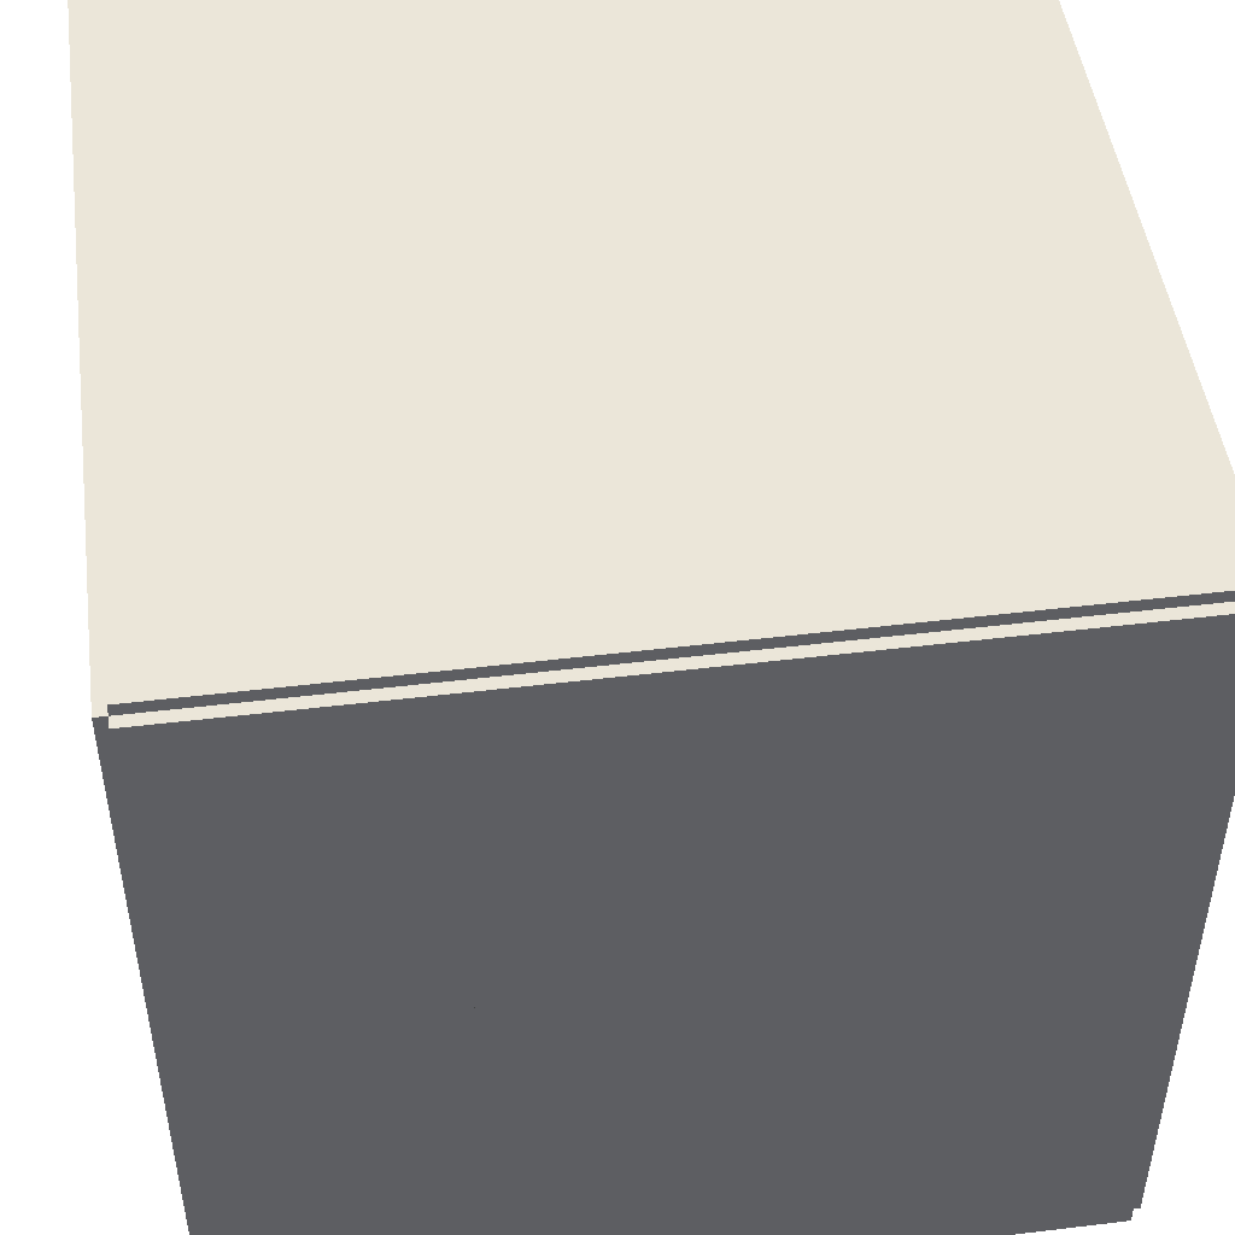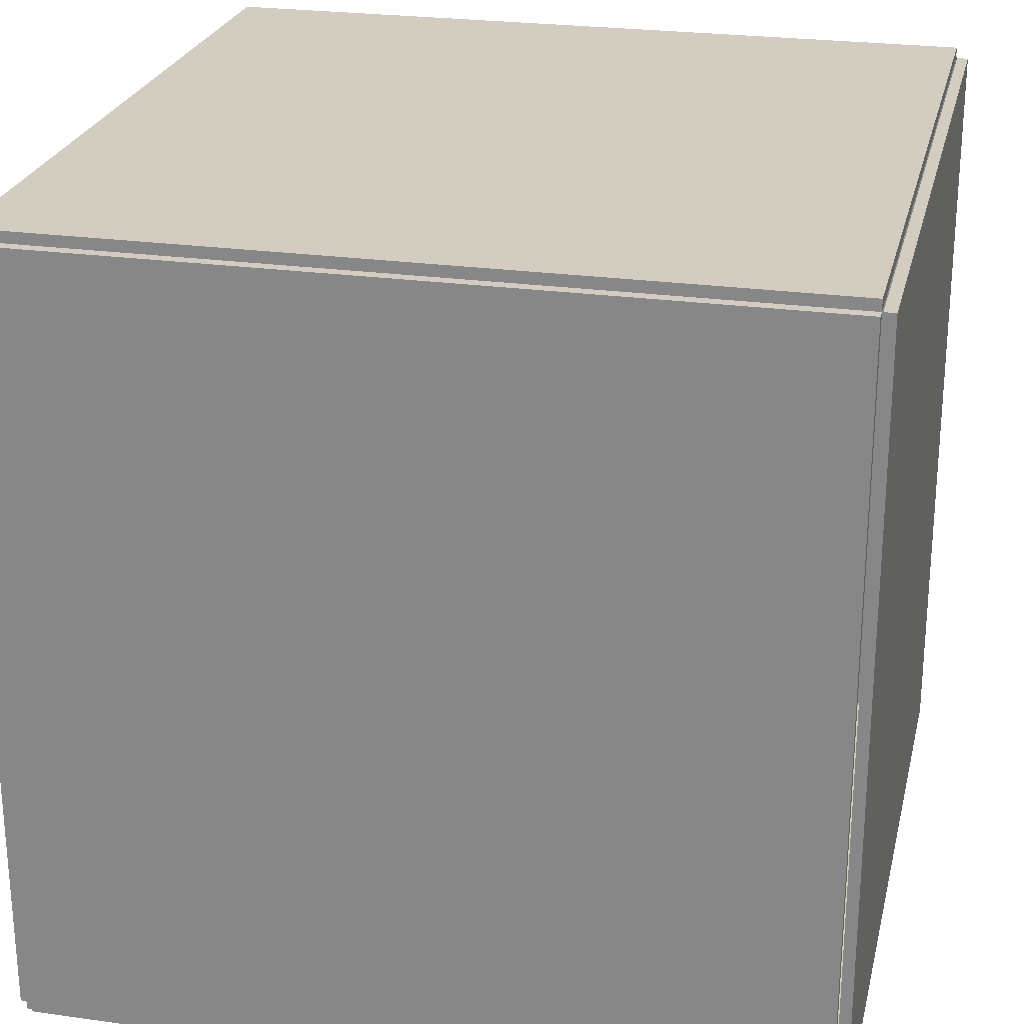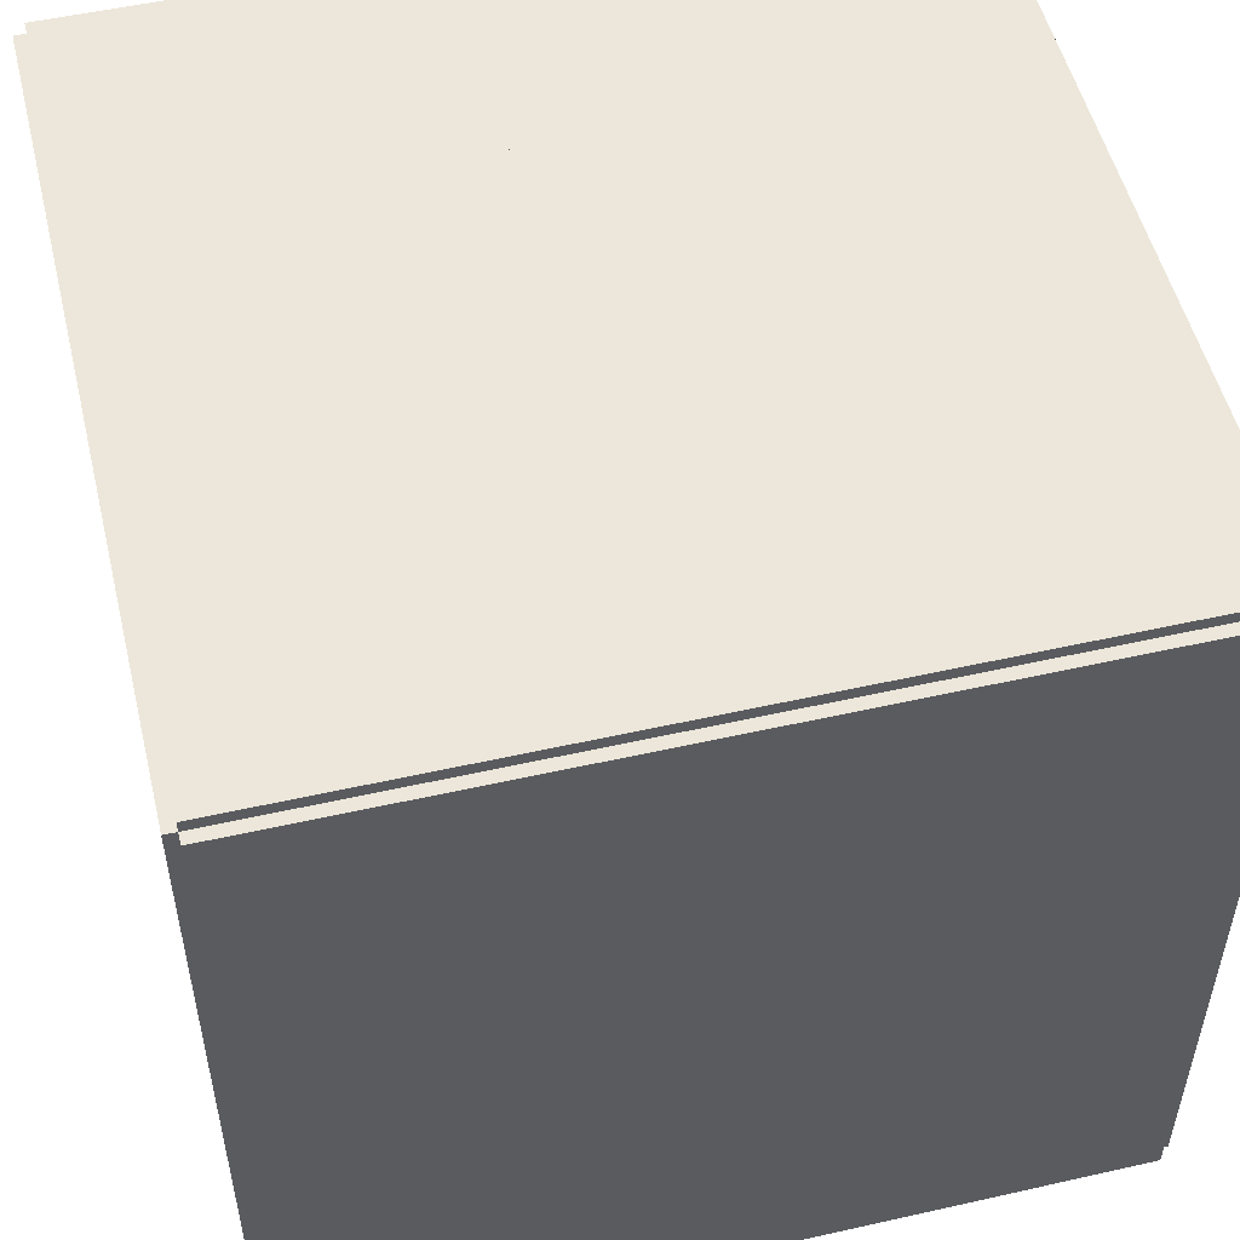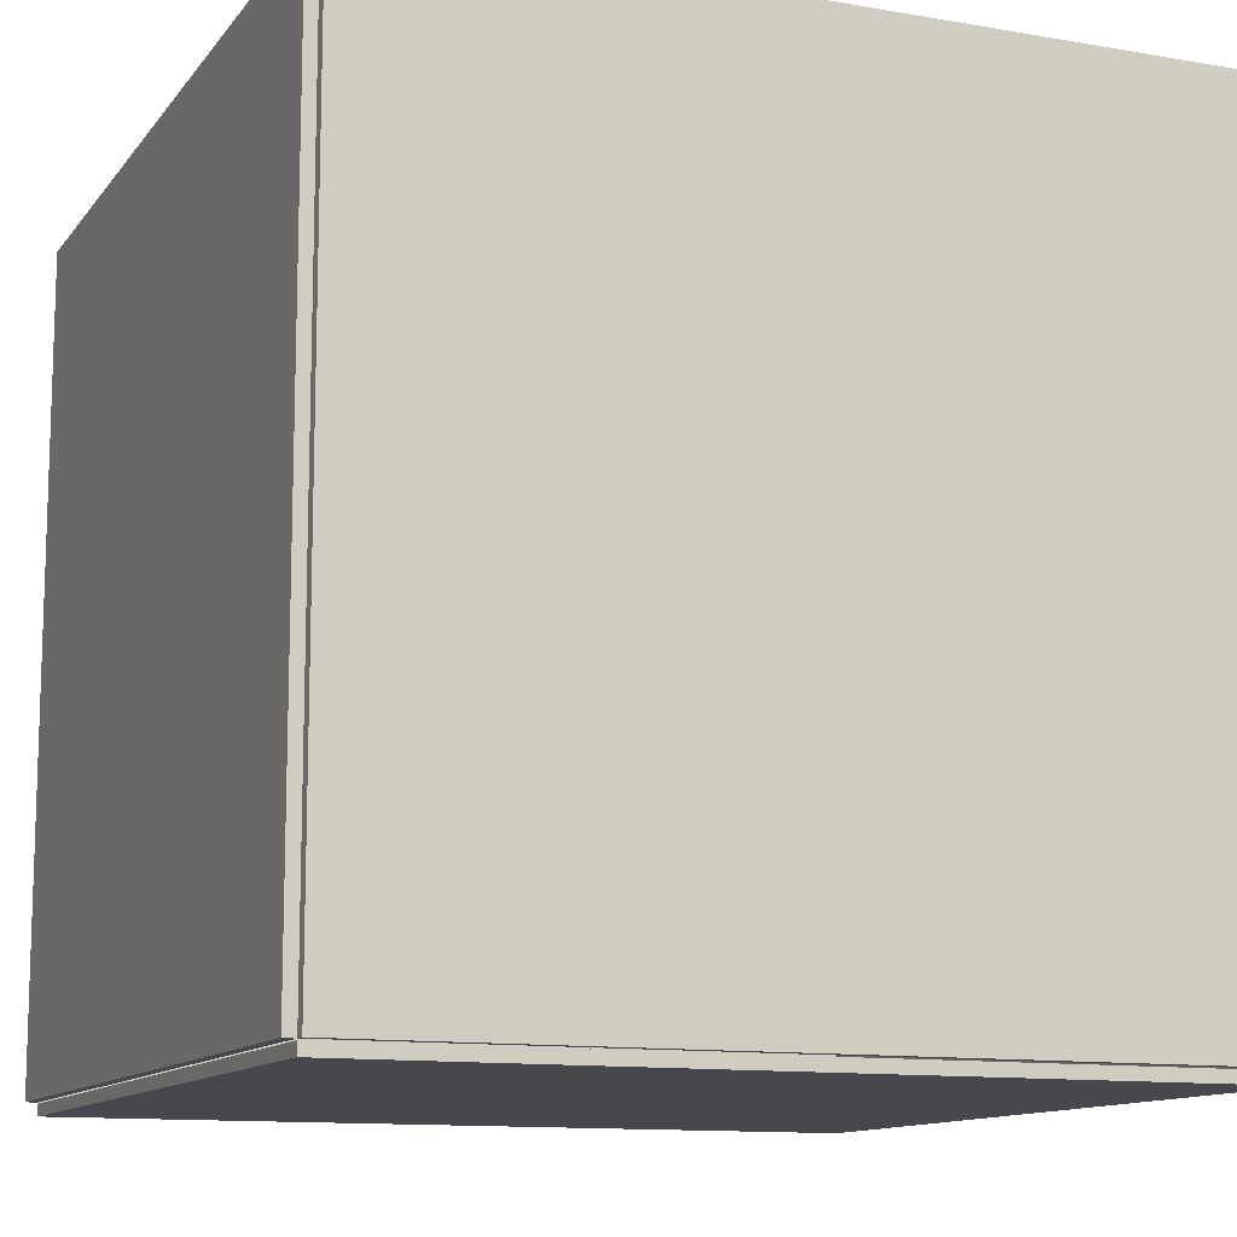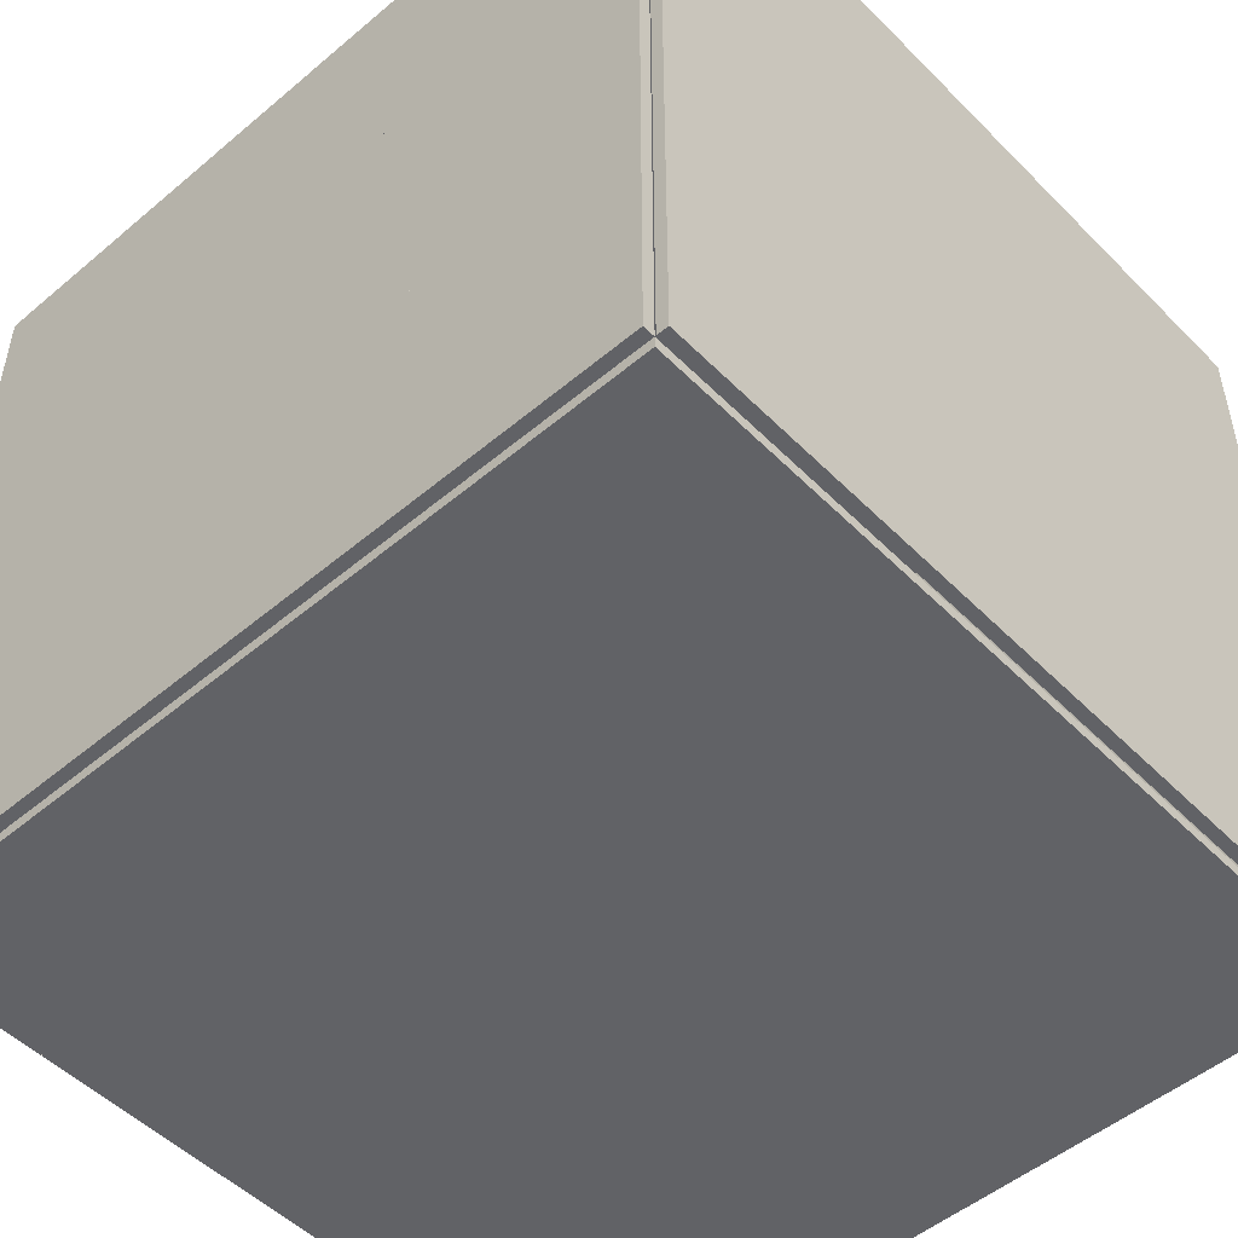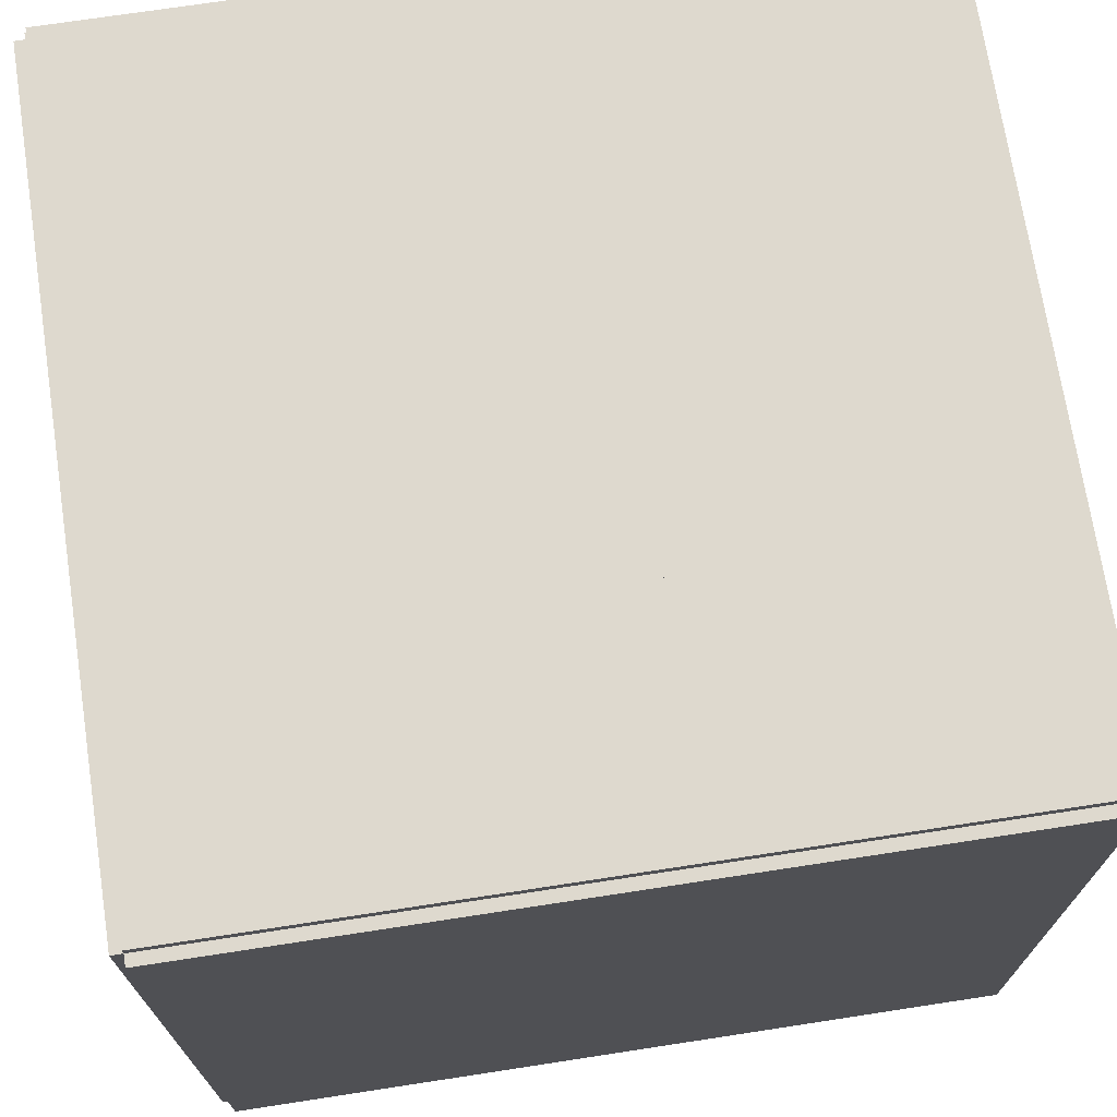
<metadata>
{"format":"obj","ext":"obj","renderer":"f3d","projection":"perspective","resolution":1024,"background":"white","views":[{"elev":48.0,"azim":-97.7,"up":"+Z"},{"elev":24.8,"azim":102.9,"up":"+Y"},{"elev":52.7,"azim":76.4,"up":"+Z"},{"elev":-11.9,"azim":67.5,"up":"+Z"},{"elev":-50.7,"azim":132.6,"up":"+Y"},{"elev":71.4,"azim":81.3,"up":"+Z"}]}
</metadata>
<code>
g Body1
v -14.5 14.5 34.8
v -14.5 -14.5 34.8
v -14.5 -14.5 35.8
v -14.5 14.5 35.8
v 14.5 14.5 34.8
v 14.5 14.5 35.8
v 14.5 -14.5 34.8
v 14.5 -14.5 35.8
f 1 2 4
f 4 2 3
f 5 1 6
f 6 1 4
f 7 5 8
f 8 5 6
f 2 7 3
f 3 7 8
f 3 8 4
f 4 8 6
f 7 2 5
f 5 2 1
g Body2
v 14.5 14.5 34.8
v 14.5 -14.5 34.8
v 14.5 -14.5 35.8
v 14.5 14.5 35.8
v -14.5 14.5 34.8
v -14.5 14.5 35.8
v -14.5 -14.5 34.8
v -14.5 -14.5 35.8
v 35 -35 34.8
v 35 35 34.8
v 35 35 35.8
v 35 -35 35.8
v -35 -35 34.8
v -35 -35 35.8
v -35 35 34.8
v -35 35 35.8
f 9 10 12
f 12 10 11
f 13 9 14
f 14 9 12
f 15 13 16
f 16 13 14
f 10 15 11
f 11 15 16
f 17 18 20
f 20 18 19
f 21 17 22
f 22 17 20
f 23 21 24
f 24 21 22
f 18 23 19
f 19 23 24
f 16 22 11
f 11 22 20
f 11 20 12
f 12 20 19
f 12 19 24
f 16 14 22
f 22 14 24
f 24 14 12
f 13 15 21
f 21 15 10
f 21 10 17
f 17 10 9
f 17 9 18
f 18 9 23
f 23 9 13
f 23 13 21
g Body1:1
v -14.5 -14.5 -35.3
v -14.5 14.5 -35.3
v -14.5 14.5 -36.3
v -14.5 -14.5 -36.3
v 14.5 14.5 -35.3
v 14.5 14.5 -36.3
v 14.5 -14.5 -35.3
v 14.5 -14.5 -36.3
f 25 26 28
f 28 26 27
f 26 29 27
f 27 29 30
f 29 31 30
f 30 31 32
f 31 25 32
f 32 25 28
f 32 28 30
f 30 28 27
f 25 31 26
f 26 31 29
g Body2:1
v 14.5 -14.5 -35.3
v 14.5 14.5 -35.3
v 14.5 14.5 -36.3
v 14.5 -14.5 -36.3
v -14.5 14.5 -35.3
v -14.5 14.5 -36.3
v -14.5 -14.5 -35.3
v -14.5 -14.5 -36.3
v 35 35 -35.3
v 35 -35 -35.3
v 35 -35 -36.3
v 35 35 -36.3
v -35 -35 -35.3
v -35 -35 -36.3
v -35 35 -35.3
v -35 35 -36.3
f 33 34 36
f 36 34 35
f 34 37 35
f 35 37 38
f 37 39 38
f 38 39 40
f 39 33 40
f 40 33 36
f 41 42 44
f 44 42 43
f 42 45 43
f 43 45 46
f 45 47 46
f 46 47 48
f 47 41 48
f 48 41 44
f 38 40 46
f 46 40 36
f 46 36 43
f 43 36 35
f 43 35 44
f 44 35 48
f 48 35 38
f 48 38 46
f 39 45 33
f 33 45 42
f 33 42 34
f 34 42 41
f 34 41 47
f 39 37 45
f 45 37 47
f 47 37 34
g Body1:2
v -14.5 35 -14.7
v -14.5 35 14.3
v -14.5 36 14.3
v -14.5 36 -14.7
v 14.5 35 -14.7
v 14.5 36 -14.7
v 14.5 35 14.3
v 14.5 36 14.3
f 49 50 52
f 52 50 51
f 53 49 54
f 54 49 52
f 55 53 56
f 56 53 54
f 50 55 51
f 51 55 56
f 51 56 52
f 52 56 54
f 55 50 53
f 53 50 49
g Body2:2
v 14.5 35 -14.7
v 14.5 35 14.3
v 14.5 36 14.3
v 14.5 36 -14.7
v -14.5 35 -14.7
v -14.5 36 -14.7
v -14.5 35 14.3
v -14.5 36 14.3
v 35 35 34.8
v 35 35 -35.2
v 35 36 -35.2
v 35 36 34.8
v -35 35 34.8
v -35 36 34.8
v -35 35 -35.2
v -35 36 -35.2
f 57 58 60
f 60 58 59
f 61 57 62
f 62 57 60
f 63 61 64
f 64 61 62
f 58 63 59
f 59 63 64
f 65 66 68
f 68 66 67
f 69 65 70
f 70 65 68
f 71 69 72
f 72 69 70
f 66 71 67
f 67 71 72
f 64 70 59
f 59 70 68
f 59 68 60
f 60 68 67
f 60 67 72
f 64 62 70
f 70 62 72
f 72 62 60
f 61 63 69
f 69 63 58
f 69 58 65
f 65 58 57
f 65 57 66
f 66 57 71
f 71 57 61
f 71 61 69
g Body1:3
v -14.5 -35 14.3
v -14.5 -35 -14.7
v -14.5 -36 -14.7
v -14.5 -36 14.3
v 14.5 -35 -14.7
v 14.5 -36 -14.7
v 14.5 -35 14.3
v 14.5 -36 14.3
f 73 74 76
f 76 74 75
f 74 77 75
f 75 77 78
f 77 79 78
f 78 79 80
f 79 73 80
f 80 73 76
f 80 76 78
f 78 76 75
f 73 79 74
f 74 79 77
g Body2:3
v 14.5 -35 14.3
v 14.5 -35 -14.7
v 14.5 -36 -14.7
v 14.5 -36 14.3
v -14.5 -35 -14.7
v -14.5 -36 -14.7
v -14.5 -35 14.3
v -14.5 -36 14.3
v 35 -35 -35.2
v 35 -35 34.8
v 35 -36 34.8
v 35 -36 -35.2
v -35 -35 34.8
v -35 -36 34.8
v -35 -35 -35.2
v -35 -36 -35.2
f 81 82 84
f 84 82 83
f 82 85 83
f 83 85 86
f 85 87 86
f 86 87 88
f 87 81 88
f 88 81 84
f 89 90 92
f 92 90 91
f 90 93 91
f 91 93 94
f 93 95 94
f 94 95 96
f 95 89 96
f 96 89 92
f 86 88 94
f 94 88 84
f 94 84 91
f 91 84 83
f 91 83 92
f 92 83 96
f 96 83 86
f 96 86 94
f 87 93 81
f 81 93 90
f 81 90 82
f 82 90 89
f 82 89 95
f 87 85 93
f 93 85 95
f 95 85 82
g Body1:4
v 35 14.5 14.3
v 35 -14.5 14.3
v 36 -14.5 14.3
v 36 14.5 14.3
v 35 14.5 -14.7
v 36 14.5 -14.7
v 35 -14.5 -14.7
v 36 -14.5 -14.7
f 97 98 100
f 100 98 99
f 101 97 102
f 102 97 100
f 103 101 104
f 104 101 102
f 98 103 99
f 99 103 104
f 99 104 100
f 100 104 102
f 103 98 101
f 101 98 97
g Body2:4
v 35 14.5 -14.7
v 35 -14.5 -14.7
v 36 -14.5 -14.7
v 36 14.5 -14.7
v 35 14.5 14.3
v 36 14.5 14.3
v 35 -14.5 14.3
v 36 -14.5 14.3
v 35 -35 -35.2
v 35 35 -35.2
v 36 35 -35.2
v 36 -35 -35.2
v 35 -35 34.8
v 36 -35 34.8
v 35 35 34.8
v 36 35 34.8
f 105 106 108
f 108 106 107
f 109 105 110
f 110 105 108
f 111 109 112
f 112 109 110
f 106 111 107
f 107 111 112
f 113 114 116
f 116 114 115
f 117 113 118
f 118 113 116
f 119 117 120
f 120 117 118
f 114 119 115
f 115 119 120
f 112 118 107
f 107 118 116
f 107 116 108
f 108 116 115
f 108 115 120
f 112 110 118
f 118 110 120
f 120 110 108
f 109 111 117
f 117 111 106
f 117 106 113
f 113 106 105
f 113 105 114
f 114 105 119
f 119 105 109
f 119 109 117
g Body1:5
v -35 -14.5 14.3
v -35 14.5 14.3
v -36 14.5 14.3
v -36 -14.5 14.3
v -35 14.5 -14.7
v -36 14.5 -14.7
v -35 -14.5 -14.7
v -36 -14.5 -14.7
f 121 122 124
f 124 122 123
f 122 125 123
f 123 125 126
f 125 127 126
f 126 127 128
f 127 121 128
f 128 121 124
f 128 124 126
f 126 124 123
f 121 127 122
f 122 127 125
g Body2:5
v -35 -14.5 -14.7
v -35 14.5 -14.7
v -36 14.5 -14.7
v -36 -14.5 -14.7
v -35 14.5 14.3
v -36 14.5 14.3
v -35 -14.5 14.3
v -36 -14.5 14.3
v -35 35 -35.2
v -35 -35 -35.2
v -36 -35 -35.2
v -36 35 -35.2
v -35 -35 34.8
v -36 -35 34.8
v -35 35 34.8
v -36 35 34.8
f 129 130 132
f 132 130 131
f 130 133 131
f 131 133 134
f 133 135 134
f 134 135 136
f 135 129 136
f 136 129 132
f 137 138 140
f 140 138 139
f 138 141 139
f 139 141 142
f 141 143 142
f 142 143 144
f 143 137 144
f 144 137 140
f 134 136 142
f 142 136 132
f 142 132 139
f 139 132 131
f 139 131 140
f 140 131 144
f 144 131 134
f 144 134 142
f 135 141 129
f 129 141 138
f 129 138 130
f 130 138 137
f 130 137 143
f 135 133 141
f 141 133 143
f 143 133 130

</code>
